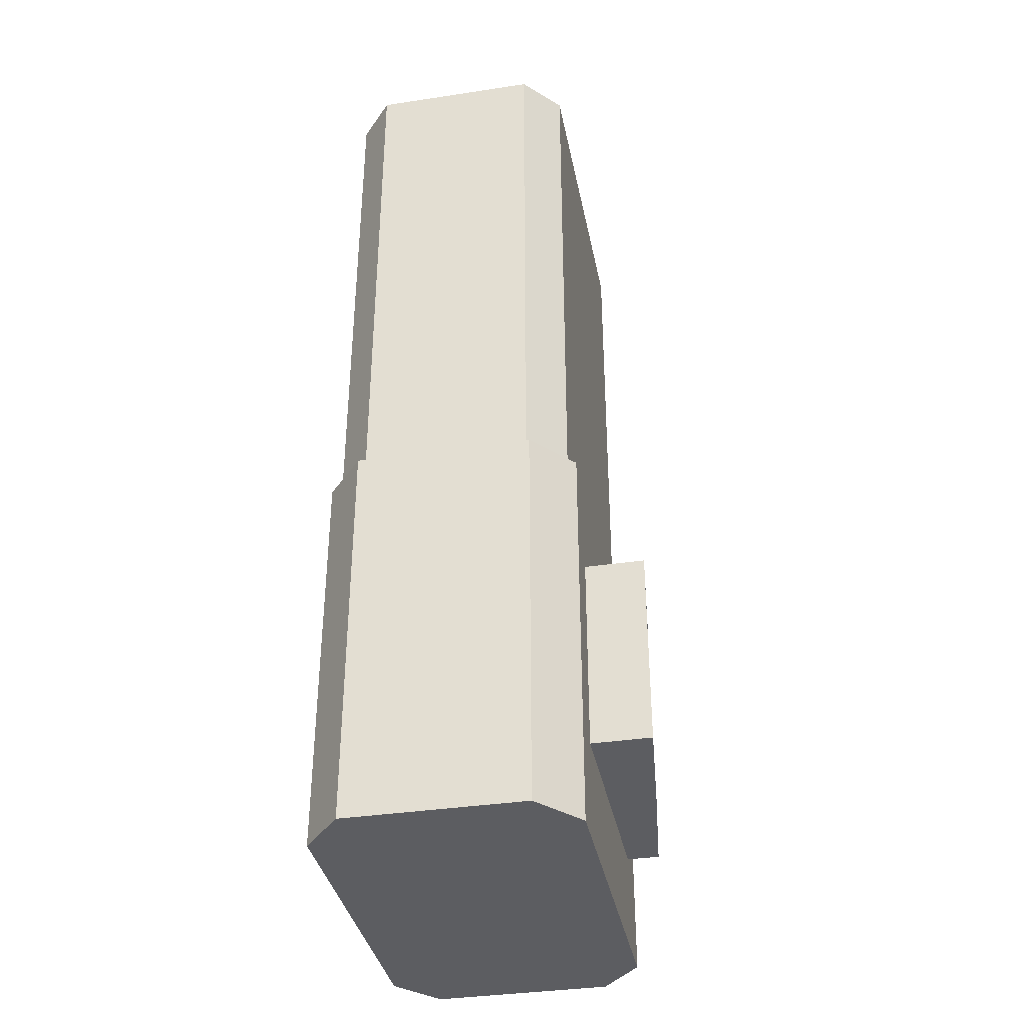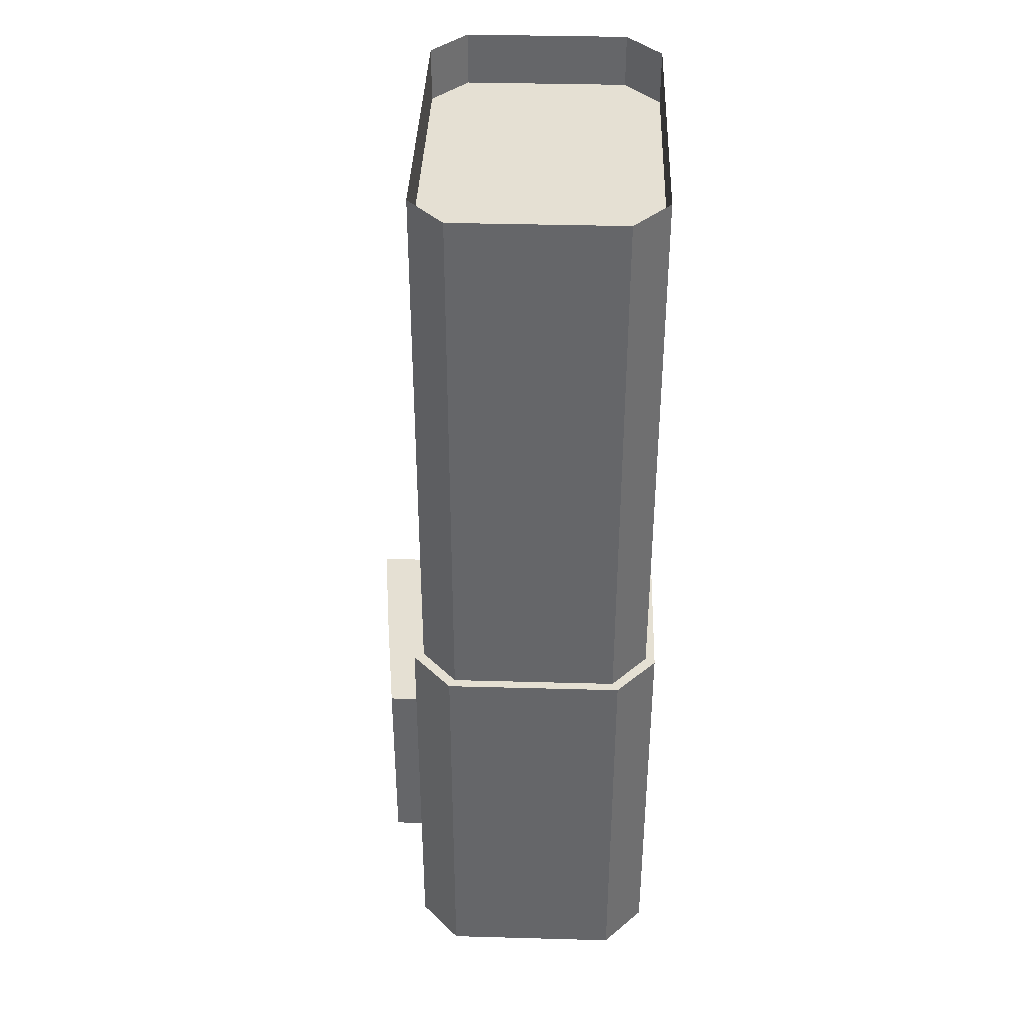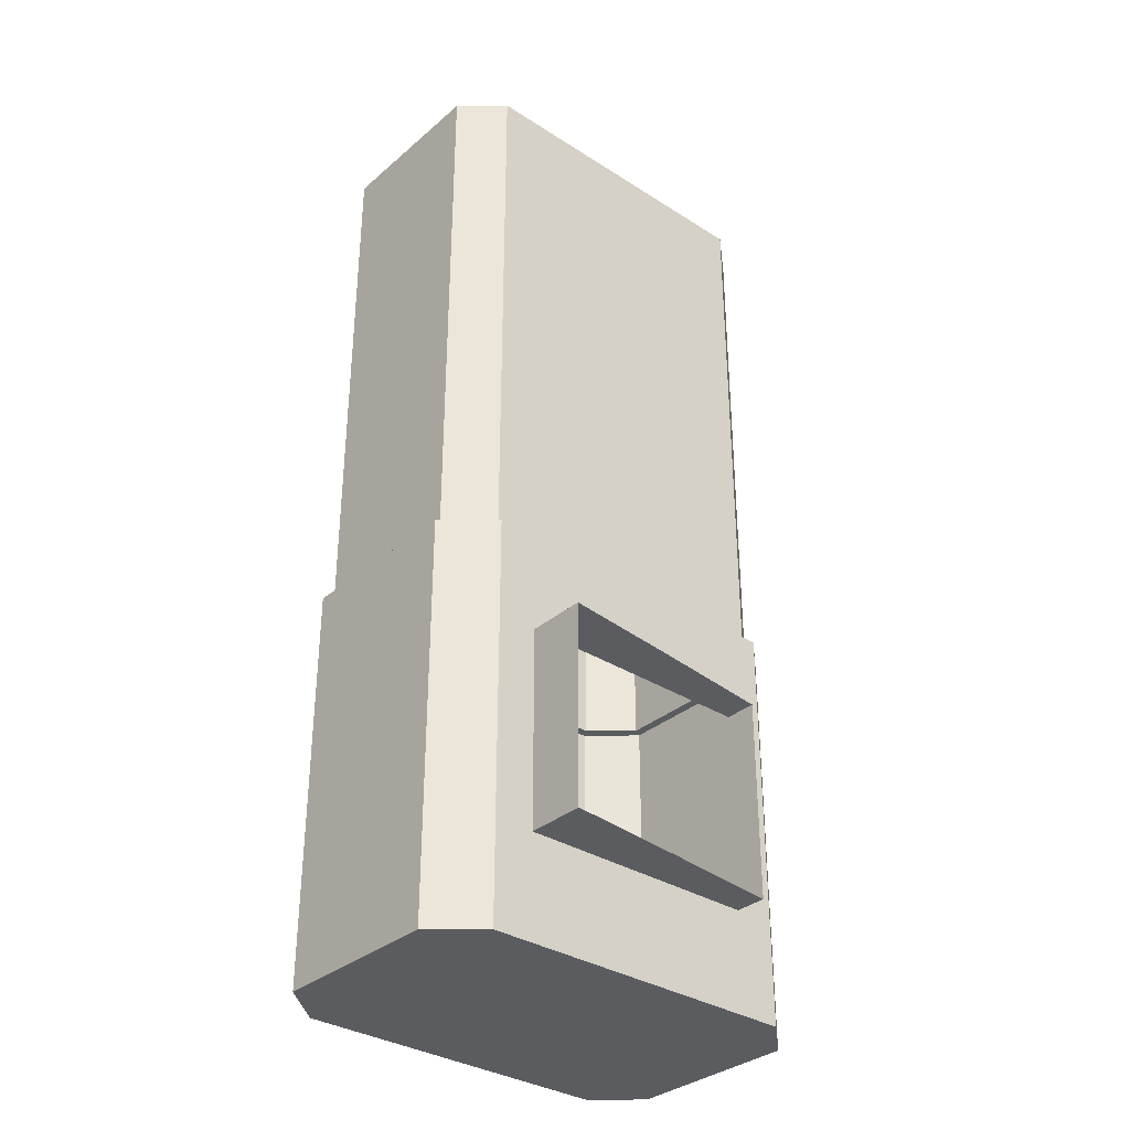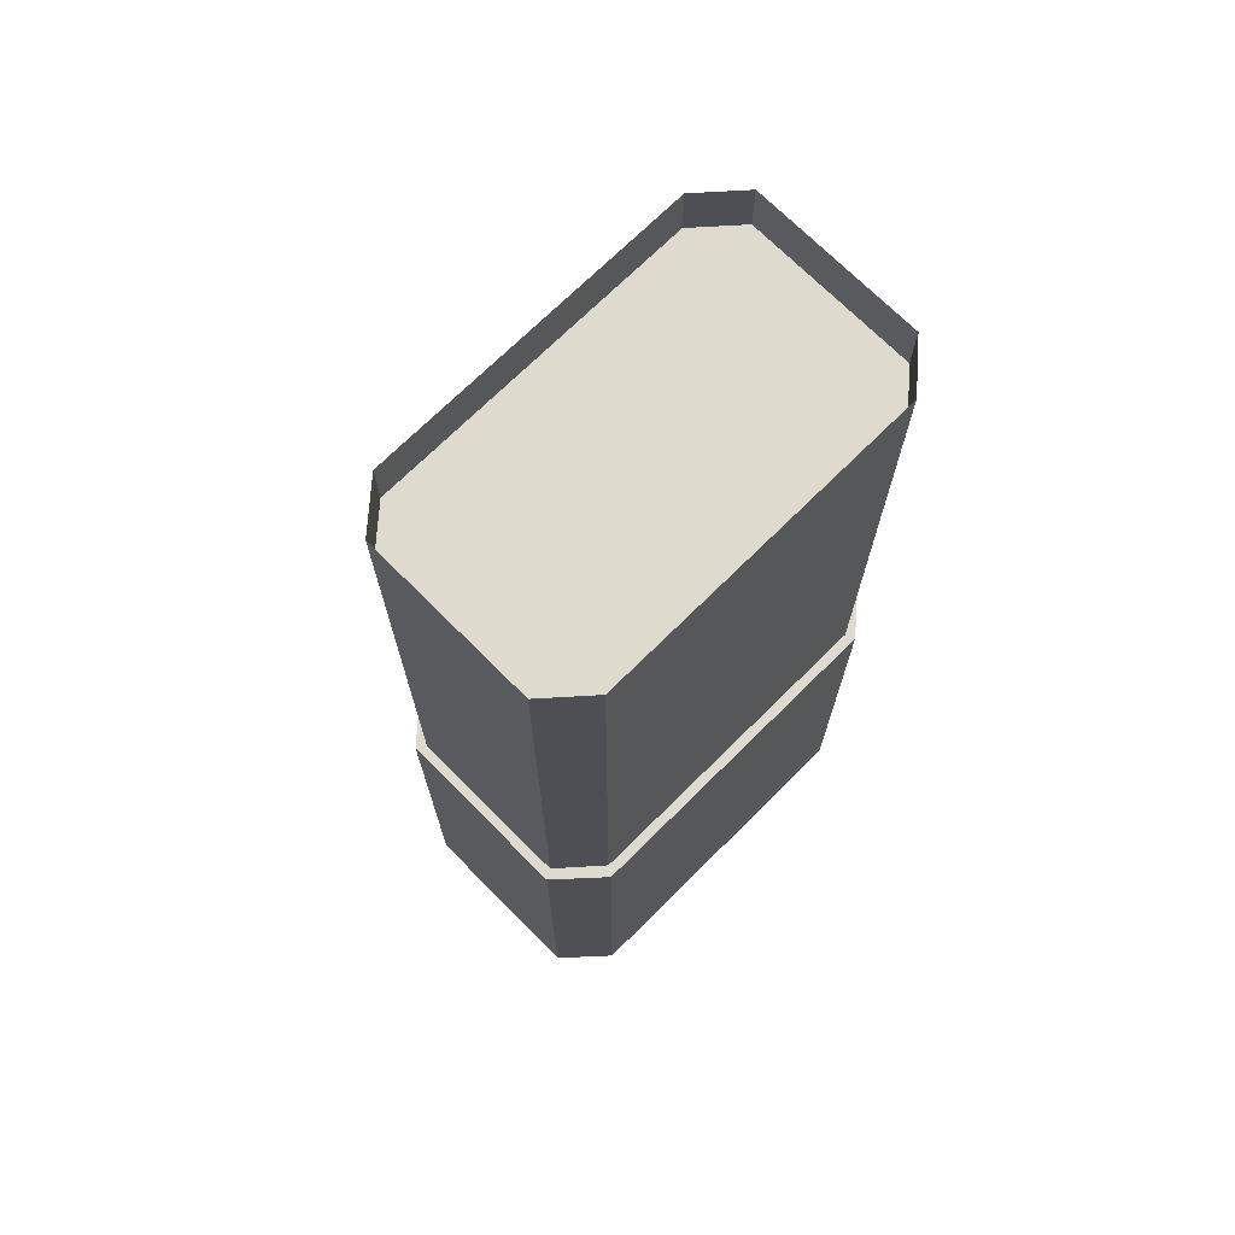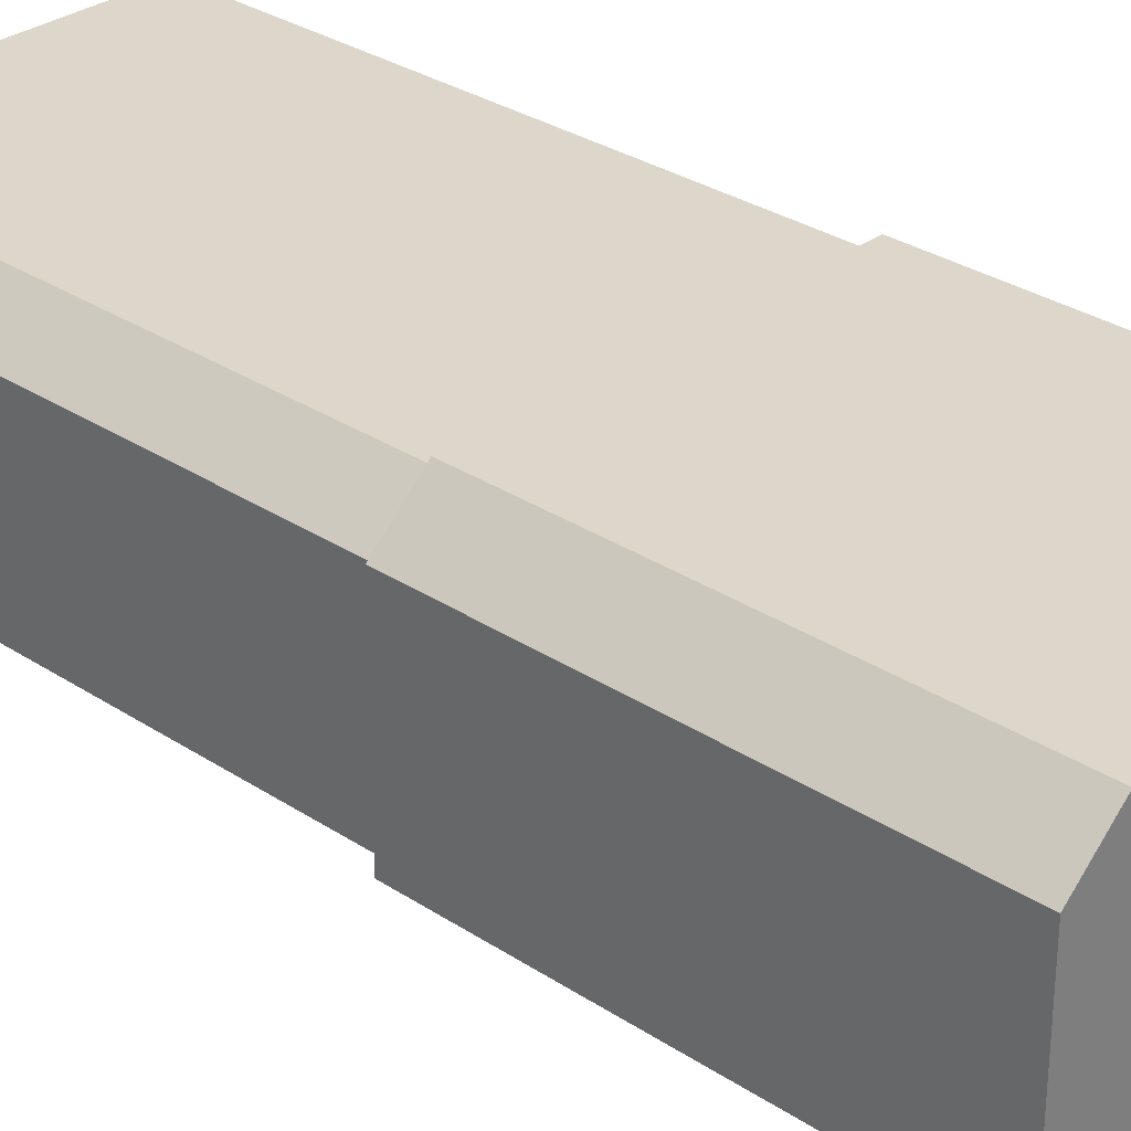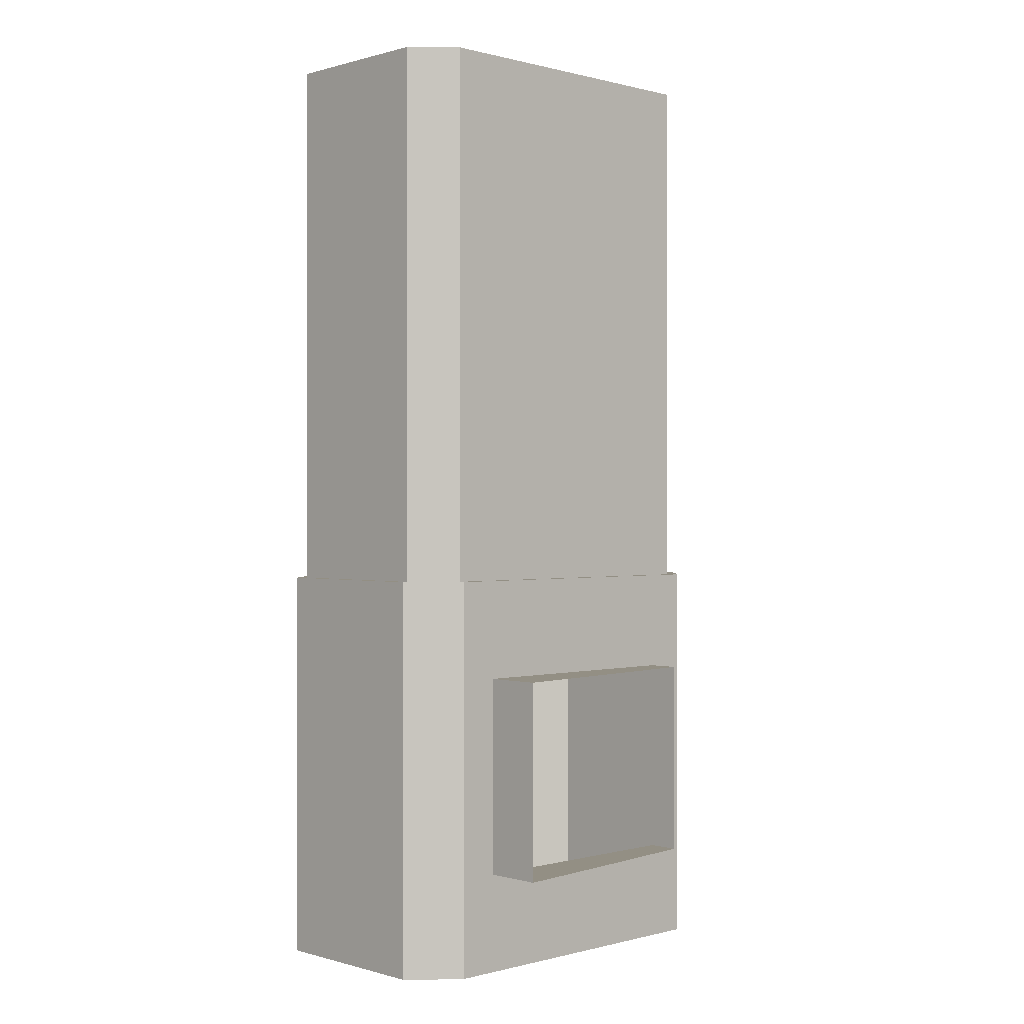
<metadata>
{"format":"obj","ext":"obj","renderer":"f3d","projection":"perspective","resolution":1024,"background":"white","views":[{"elev":-36.7,"azim":101.1,"up":"+Y"},{"elev":37.9,"azim":-88.0,"up":"+Y"},{"elev":-33.6,"azim":139.0,"up":"+Y"},{"elev":71.3,"azim":-44.8,"up":"+Y"},{"elev":30.4,"azim":-46.4,"up":"+Z"},{"elev":0.1,"azim":136.2,"up":"+Y"}]}
</metadata>
<code>
o Cube.000_Cube.002
v -0.8384 1.422 0.5776
v 0.8416 1.422 0.5776
v -0.8384 1.422 0.2276
v 0.8416 1.422 0.9276
v -0.8384 1.422 0.9276
v 0.8416 1.422 0.2276
v 0.001577 1.422 0.07764
v 0.001577 1.422 1.078
v -0.6684 1.422 0.07764
v 0.6716 1.422 1.078
v 0.6716 1.422 0.07764
v -0.6684 1.422 1.078
v 0.001572 -0.8767 1.118
v 0.8816 -0.8767 0.5776
v 0.001572 -0.8767 0.03764
v -0.8784 -0.8767 0.5776
v -0.6939 -0.8767 1.118
v 0.8816 -0.8767 0.95
v 0.6871 -0.8767 0.03764
v -0.8784 -0.8767 0.95
v 0.6871 -0.8767 1.118
v 0.8816 -0.8767 0.2055
v -0.6939 -0.8767 0.03764
v -0.8784 -0.8767 0.2055
v 0.001572 -2.578 1.118
v 0.8816 -2.578 0.5776
v -0.8784 -2.578 0.5776
v -0.6939 -2.578 1.118
v 0.8816 -2.578 0.95
v 0.6871 -2.578 0.03764
v -0.8784 -2.578 0.95
v 0.6871 -2.578 1.118
v 0.8816 -2.578 0.2055
v -0.6939 -2.578 0.03764
v -0.8784 -2.578 0.2055
v -0.8384 1.196 0.5776
v 0.8416 1.196 0.5776
v -0.8384 1.196 0.2276
v 0.8416 1.196 0.9276
v -0.8384 1.196 0.9276
v 0.8416 1.196 0.2276
v 0.001577 1.196 0.07764
v 0.001577 1.196 1.078
v -0.6684 1.196 0.07764
v 0.6716 1.196 1.078
v 0.6716 1.196 0.07764
v -0.6684 1.196 1.078
v -0.8384 -0.8767 0.5776
v 0.8416 -0.8767 0.5776
v -0.8384 -0.8767 0.9276
v 0.8416 -0.8767 0.9276
v -0.8384 -0.8767 0.2276
v 0.8416 -0.8767 0.2276
v 0.001577 -0.8767 1.078
v 0.001577 -0.8767 0.07764
v 0.6716 -0.8767 1.078
v -0.6684 -0.8767 0.07764
v -0.6684 -0.8767 1.078
v 0.6716 -0.8767 0.07764
v -0.6939 -1.302 0.03764
v 0.6871 -2.152 0.03764
v 0.5157 -0.8767 0.03764
v -0.5201 -0.8767 0.03764
v 0.5157 -2.578 0.03764
v -0.5201 -2.578 0.03764
v -0.6939 -2.152 0.03764
v 0.6871 -1.302 0.03764
v -0.002177 -1.302 0.03764
v 0.5157 -2.152 0.03764
v -0.5201 -2.152 0.03764
v -0.5201 -1.302 0.03764
v -0.002177 -2.152 0.03764
v -0.002177 -2.578 0.03764
v 0.5157 -1.302 0.03764
v -0.002177 -1.302 -0.1573
v 0.5157 -2.152 -0.2122
v -0.5201 -2.152 -0.0973
v -0.5201 -1.302 -0.0973
v -0.002177 -2.152 -0.1573
v 0.5157 -1.302 -0.2122
f 53 41 37
f 53 37 49
f 13 17 28
f 13 28 25
f 16 24 35
f 16 35 27
f 14 18 29
f 14 29 26
f 18 21 32
f 18 32 29
f 69 61 30
f 69 30 64
f 33 30 61
f 22 33 61
f 67 22 61
f 67 19 22
f 20 16 27
f 20 27 31
f 60 71 70
f 60 70 66
f 21 13 25
f 21 25 32
f 17 20 31
f 17 31 28
f 22 14 26
f 22 26 33
f 8 43 45
f 8 45 10
f 44 42 38
f 42 46 38
f 46 41 38
f 41 36 38
f 41 37 36
f 37 40 36
f 37 39 40
f 39 47 40
f 39 45 47
f 45 43 47
f 2 37 41
f 2 41 6
f 36 1 3
f 36 3 38
f 4 39 37
f 4 37 2
f 6 41 46
f 6 46 11
f 11 46 42
f 11 42 7
f 10 45 39
f 10 39 4
f 12 47 43
f 12 43 8
f 1 36 40
f 1 40 5
f 5 40 47
f 5 47 12
f 7 42 44
f 7 44 9
f 9 44 38
f 9 38 3
f 35 34 65
f 35 65 73
f 35 73 64
f 35 64 30
f 35 30 33
f 27 35 33
f 27 33 26
f 31 27 26
f 31 26 29
f 28 31 29
f 28 29 32
f 28 32 25
f 62 15 55
f 19 62 55
f 59 19 55
f 53 22 19
f 53 19 59
f 22 53 49
f 22 49 14
f 51 18 14
f 51 14 49
f 18 51 56
f 18 56 21
f 21 56 54
f 21 54 13
f 58 17 13
f 58 13 54
f 50 20 17
f 50 17 58
f 20 50 48
f 20 48 16
f 52 24 16
f 52 16 48
f 24 52 57
f 24 57 23
f 63 23 57
f 15 63 57
f 55 15 57
f 57 52 38
f 57 38 44
f 46 59 55
f 46 55 42
f 36 48 50
f 36 50 40
f 43 54 56
f 43 56 45
f 38 52 48
f 38 48 36
f 47 58 54
f 47 54 43
f 49 37 39
f 49 39 51
f 39 45 56
f 39 56 51
f 42 55 57
f 42 57 44
f 50 58 47
f 50 47 40
f 46 41 53
f 46 53 59
f 70 72 73
f 70 73 65
f 72 69 64
f 72 64 73
f 63 15 68
f 63 68 71
f 66 70 65
f 66 65 34
f 23 63 71
f 23 71 60
f 15 62 74
f 15 74 68
f 74 69 76
f 74 76 80
f 72 70 77
f 72 77 79
f 61 69 74
f 61 74 67
f 34 35 24
f 66 34 24
f 60 66 24
f 23 60 24
f 62 19 67
f 62 67 74
f 70 71 78
f 70 78 77
f 71 68 75
f 71 75 78
f 68 74 80
f 68 80 75
f 69 72 79
f 69 79 76

</code>
